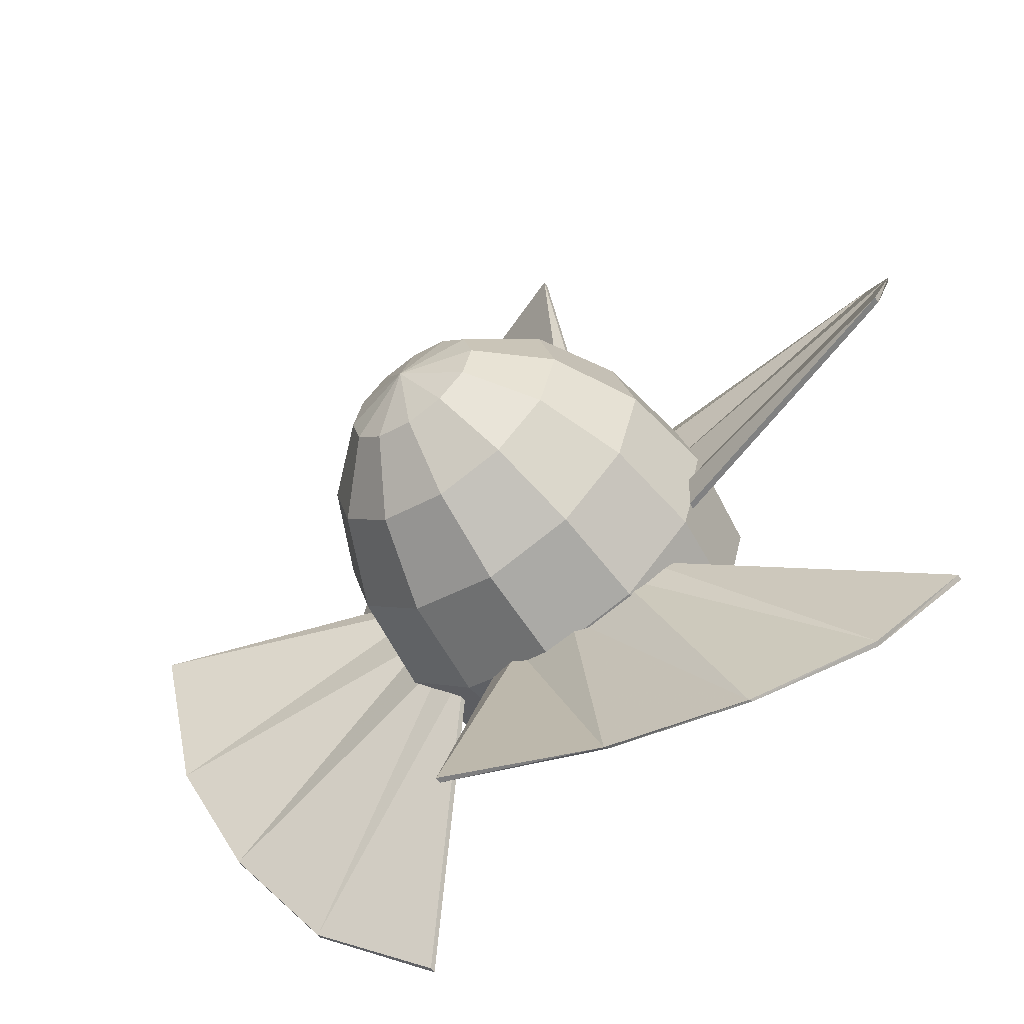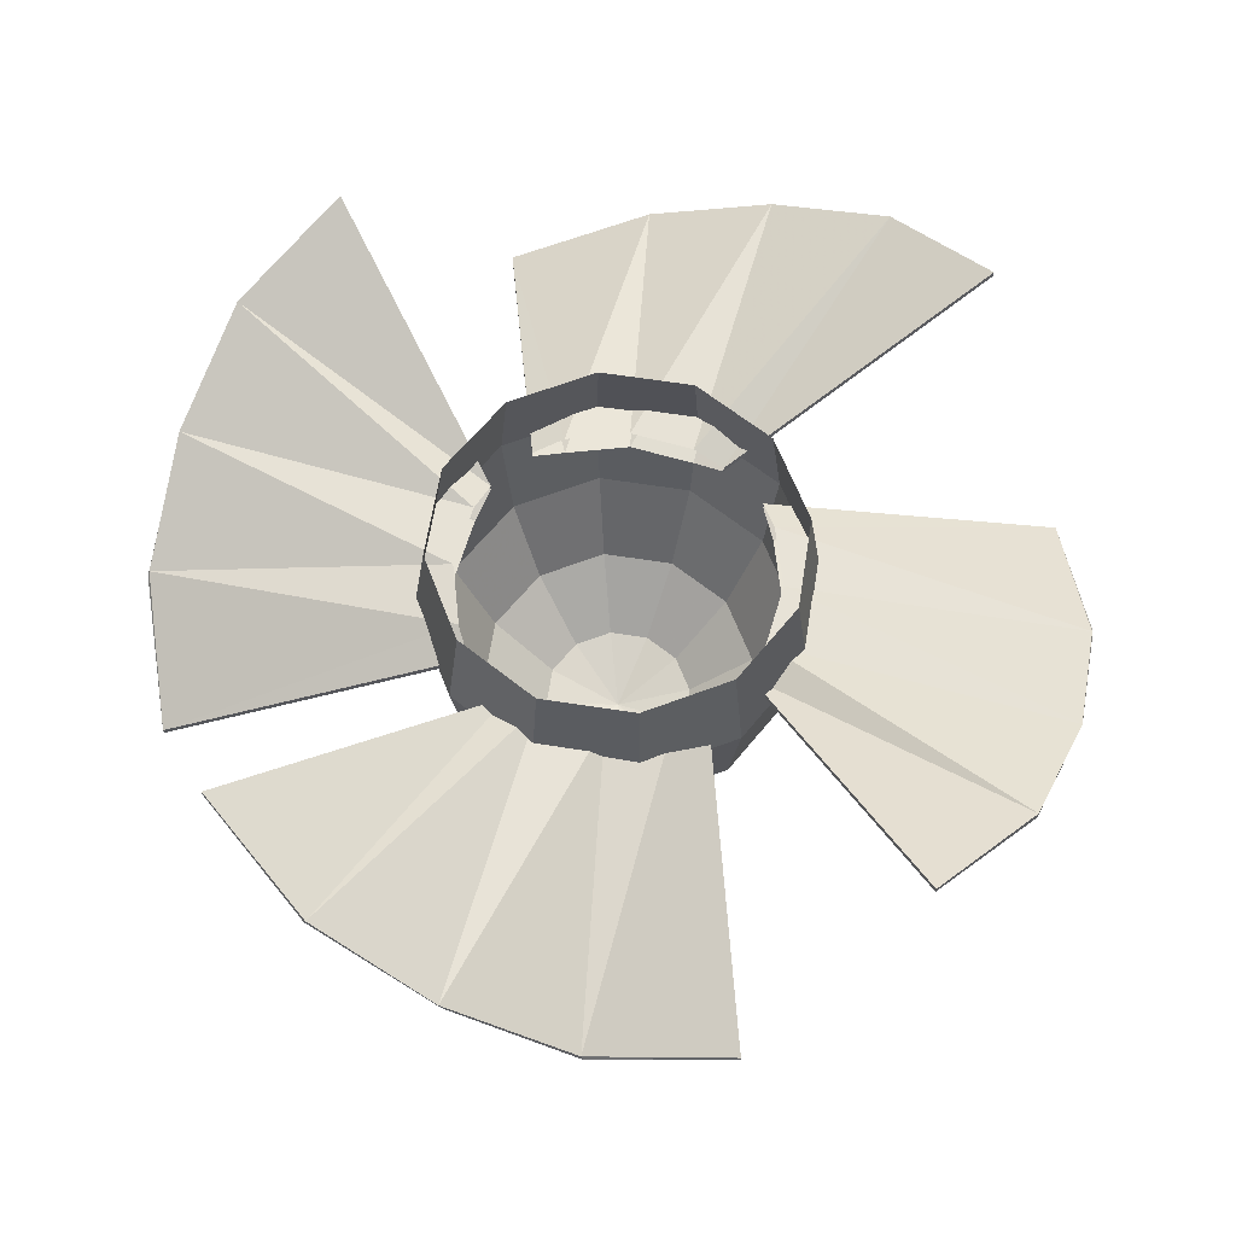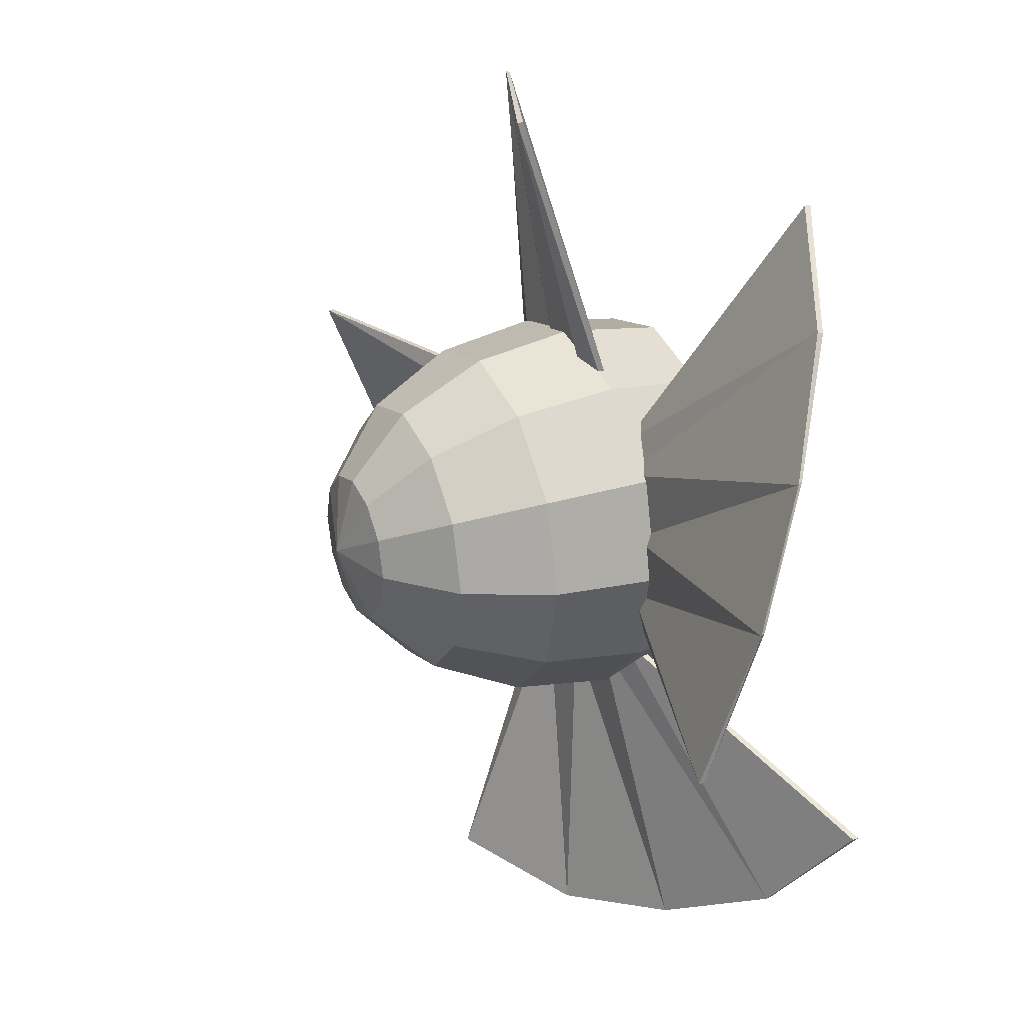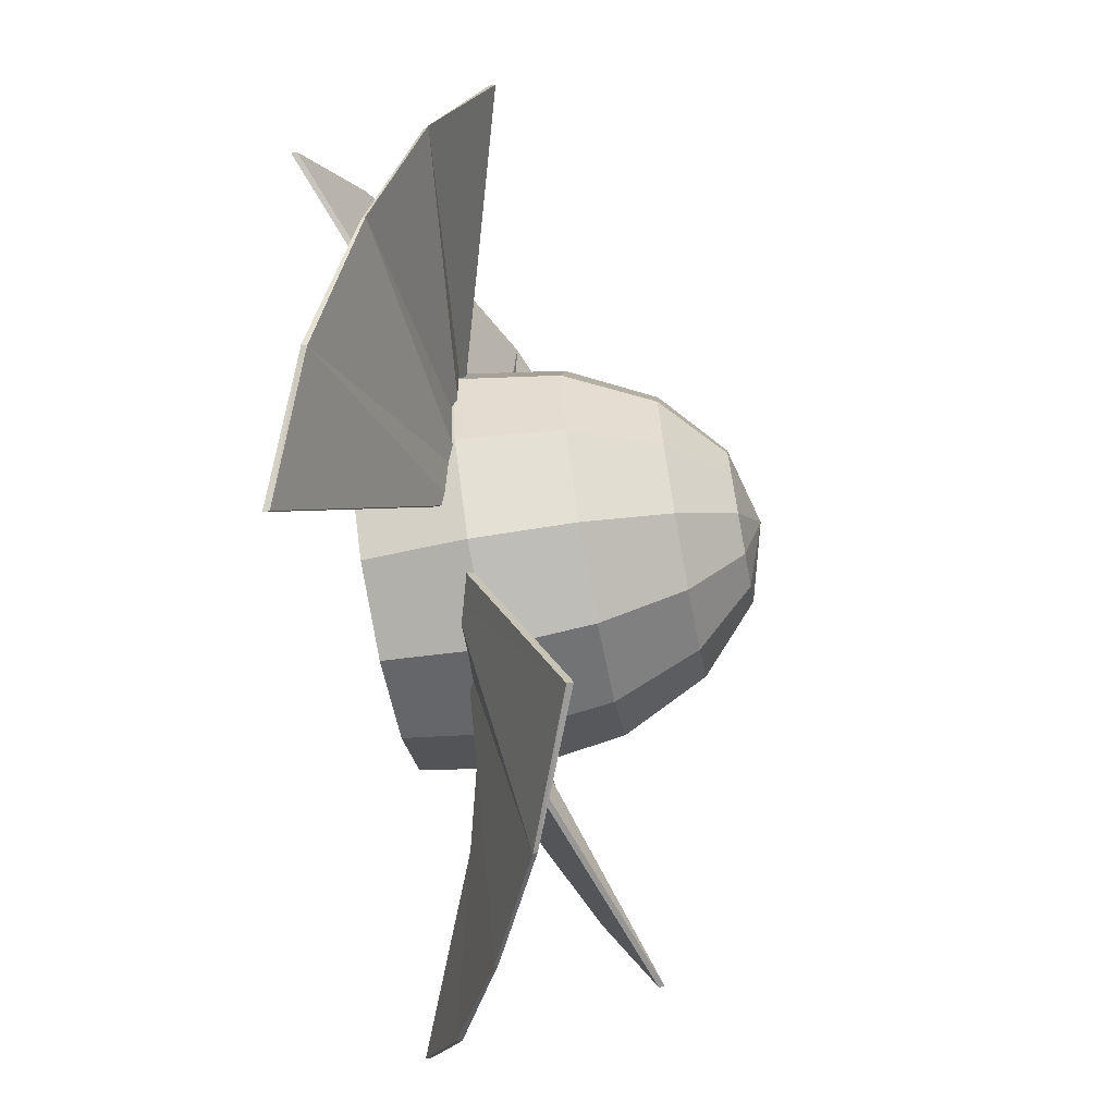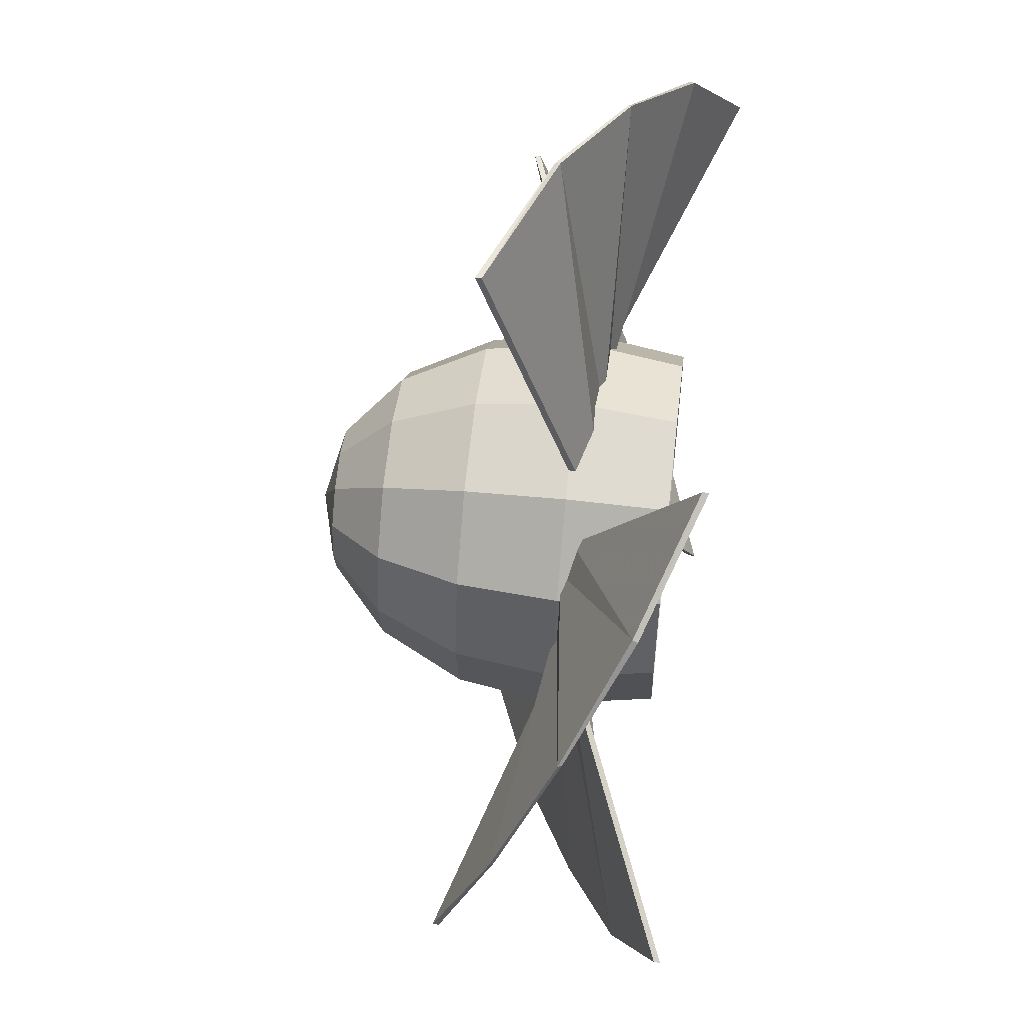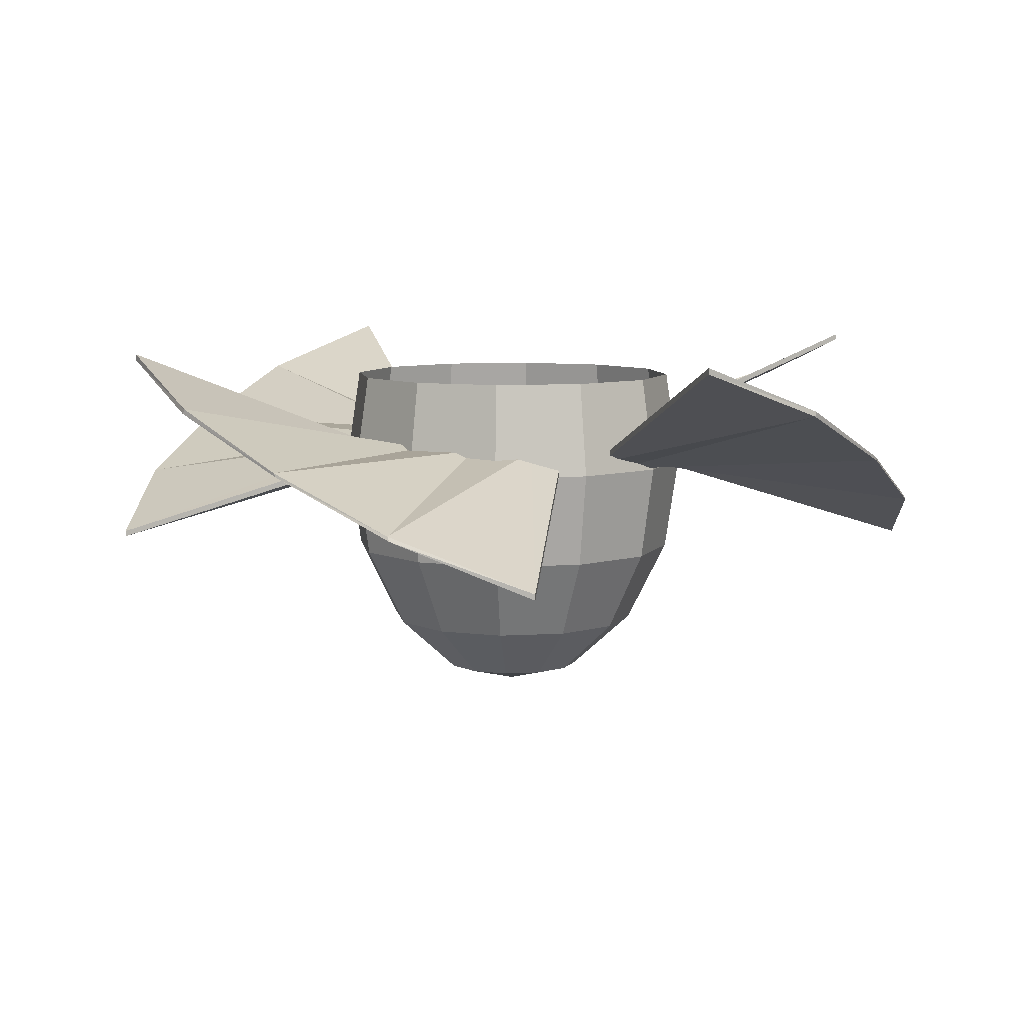
<metadata>
{"format":"obj","ext":"obj","renderer":"f3d","projection":"perspective","resolution":1024,"background":"white","views":[{"elev":-60.0,"azim":-145.0,"up":"+Y"},{"elev":62.9,"azim":-96.0,"up":"+Z"},{"elev":27.3,"azim":-115.6,"up":"+Y"},{"elev":-68.6,"azim":100.6,"up":"+Y"},{"elev":54.8,"azim":-83.4,"up":"+Y"},{"elev":7.8,"azim":95.4,"up":"+Z"}]}
</metadata>
<code>
o rdmobj00.208
v 144 19.28 -545.6
v 136.1 19.28 -543.5
v 137.2 23.19 -543.5
v 137.2 15.36 -543.5
v 140 12.49 -543.5
v 144 11.44 -543.5
v 147.9 12.49 -543.5
v 150.7 15.36 -543.5
v 151.8 19.28 -543.5
v 150.7 23.19 -543.5
v 147.9 26.06 -543.5
v 144 27.11 -543.5
v 140 26.06 -543.5
v 144 4.803 -537.6
v 136.7 6.742 -537.6
v 151.2 6.742 -537.6
v 156.5 12.04 -537.6
v 158.4 19.28 -537.6
v 156.5 26.51 -537.6
v 151.2 31.81 -537.6
v 144 33.75 -537.6
v 136.7 31.81 -537.6
v 131.4 26.51 -537.6
v 129.5 19.28 -537.6
v 131.4 12.04 -537.6
v 154.2 1.55 -518.1
v 153.4 2.899 -528.7
v 160.3 9.821 -528.7
v 161.7 9.042 -518.1
v 162.9 19.28 -528.7
v 164.4 19.28 -518.1
v 160.3 28.73 -528.7
v 161.7 29.51 -518.1
v 153.4 35.65 -528.7
v 154.2 37 -518.1
v 144 38.19 -528.7
v 144 39.75 -518.1
v 133.7 37 -518.1
v 134.5 35.65 -528.7
v 162.9 19.28 -507.6
v 160.3 28.73 -507.6
v 153.4 35.65 -507.6
v 144 38.19 -507.6
v 134.5 35.65 -507.6
v 127.6 9.821 -507.6
v 126.2 9.042 -518.1
v 133.7 1.55 -518.1
v 134.5 2.899 -507.6
v 144 -1.193 -518.1
v 144 0.3655 -507.6
v 153.4 2.899 -507.6
v 160.3 9.821 -507.6
v 126.2 29.51 -518.1
v 127.6 28.73 -528.7
v 125 19.28 -528.7
v 123.5 19.28 -518.1
v 127.6 9.821 -528.7
v 134.5 2.899 -528.7
v 144 0.3655 -528.7
v 127.6 28.73 -507.6
v 125 19.28 -507.6
f 1 2 3
f 1 4 2
f 1 5 4
f 1 6 5
f 1 7 6
f 1 8 7
f 1 9 8
f 1 10 9
f 1 11 10
f 1 12 11
f 1 13 12
f 14 15 6
f 14 6 7
f 16 14 7
f 16 7 8
f 17 16 8
f 17 8 9
f 18 17 9
f 18 9 10
f 19 18 10
f 19 10 11
f 20 19 11
f 20 11 12
f 21 20 12
f 21 12 13
f 22 21 13
f 1 3 13
f 22 13 3
f 23 22 3
f 23 3 2
f 24 23 2
f 24 2 4
f 25 24 4
f 25 4 5
f 15 25 5
f 15 5 6
f 26 27 28
f 29 26 28
f 29 28 30
f 31 29 30
f 31 30 32
f 33 31 32
f 33 32 34
f 35 33 34
f 35 34 36
f 37 35 36
f 38 37 39
f 37 36 39
f 39 36 22
f 36 21 22
f 36 34 21
f 34 20 21
f 34 32 20
f 32 19 20
f 32 30 19
f 30 18 19
f 40 31 33
f 41 40 33
f 41 33 35
f 42 41 35
f 42 35 37
f 43 42 37
f 43 37 38
f 44 43 38
f 45 46 47
f 48 45 47
f 48 47 49
f 50 48 49
f 50 49 26
f 51 50 26
f 51 26 29
f 52 51 29
f 52 29 31
f 40 52 31
f 53 54 55
f 56 53 55
f 56 55 57
f 46 56 57
f 46 57 58
f 47 46 58
f 47 58 59
f 49 47 59
f 49 59 27
f 26 49 27
f 30 28 18
f 28 17 18
f 28 27 17
f 27 16 17
f 27 59 16
f 59 14 16
f 59 58 14
f 58 15 14
f 58 57 15
f 57 25 15
f 57 55 25
f 55 24 25
f 55 54 24
f 54 23 24
f 39 22 23
f 54 39 23
f 38 39 54
f 53 38 54
f 44 38 53
f 60 44 53
f 60 53 56
f 61 60 56
f 61 56 46
f 45 61 46
o rdmobj00.162
v 147.8 3.054 -518.2
v 151.1 3.726 -517.2
v 150.8 -27.77 -527.5
v 135.8 -28.09 -521.6
v 150.8 -27.78 -526.8
v 135.5 -27.88 -521.1
v 123.2 -23.71 -515.6
v 122.9 -23.58 -515.1
v 111.5 -16.33 -509.7
v 134.7 5.641 -518.2
v 131.9 7.556 -517.2
v 141 3.054 -518.2
v 103.4 -4.973 -504.6
v 111.7 -16.44 -509.1
v 131.9 7.556 -516.5
v 151.1 3.726 -516.5
v 147.8 3.054 -515.4
v 141 3.054 -515.4
v 134.7 5.641 -515.4
v 103.4 -4.973 -504
f 62 63 64
f 65 62 64
f 65 64 66
f 67 65 66
f 65 67 68
f 67 69 68
f 68 69 70
f 70 71 68
f 72 71 70
f 73 62 65
f 68 73 65
f 71 73 68
f 74 72 70
f 69 75 70
f 72 74 76
f 64 63 66
f 63 77 66
f 66 77 78
f 67 66 78
f 78 79 67
f 79 69 67
f 79 80 69
f 80 75 69
f 75 80 76
f 81 75 76
f 74 81 76
f 81 74 75
f 74 70 75
o rdmobj00.160
v 146.9 35.5 -518.2
v 140.2 35.5 -518.2
v 152.1 66.64 -521.6
v 164.8 62.27 -515.6
v 152.4 66.43 -521.1
v 165 62.13 -515.1
v 176.4 54.88 -509.7
v 153.2 32.91 -518.2
v 156 31 -517.2
v 184.5 43.53 -504.6
v 176.2 55 -509.1
v 136.8 34.83 -517.2
v 137.1 66.33 -527.5
v 137.1 66.33 -526.8
v 136.8 34.83 -516.5
v 156 31 -516.5
v 184.5 43.53 -504
v 153.2 32.91 -515.4
v 146.9 35.5 -515.4
v 140.2 35.5 -515.4
f 82 83 84
f 85 82 84
f 84 86 85
f 86 87 85
f 85 87 88
f 88 89 85
f 90 89 88
f 89 82 85
f 91 90 88
f 87 92 88
f 83 93 94
f 84 83 94
f 84 94 95
f 86 84 95
f 93 96 95
f 90 91 97
f 91 98 97
f 98 91 92
f 98 92 97
f 92 99 97
f 99 92 87
f 100 99 87
f 100 87 86
f 101 100 86
f 91 88 92
f 95 96 101
f 86 95 101
f 94 93 95
o rdmobj00.159
v 160.2 16.31 -518.2
v 160.2 23.07 -518.2
v 191.3 11.11 -521.6
v 187 -1.528 -515.6
v 191.1 10.86 -521.1
v 186.8 -1.775 -515.1
v 179.6 -13.14 -509.7
v 157.6 10.06 -518.2
v 155.7 7.198 -517.2
v 168.2 -21.27 -504.6
v 179.7 -12.95 -509.1
v 159.5 26.45 -517.2
v 191 26.12 -527.5
v 191 26.12 -526.8
v 159.5 26.45 -516.5
v 155.7 7.198 -516.5
v 168.2 -21.26 -504
v 157.6 10.06 -515.4
v 160.2 16.31 -515.4
v 160.2 23.07 -515.4
f 102 103 104
f 105 102 104
f 104 106 105
f 106 107 105
f 105 107 108
f 108 109 105
f 110 109 108
f 109 102 105
f 111 110 108
f 107 112 108
f 103 113 114
f 104 103 114
f 104 114 115
f 106 104 115
f 113 116 115
f 110 111 117
f 111 118 117
f 118 111 112
f 118 112 117
f 112 119 117
f 119 112 107
f 120 119 107
f 120 107 106
f 121 120 106
f 111 108 112
f 115 116 121
f 106 115 121
f 114 113 115
o rdmobj00.031
v 127.7 15.48 -518.2
v 128.4 12.1 -517.2
v 96.91 12.43 -527.5
v 119.7 59.82 -504.6
v 119.7 59.81 -504
v 132.2 31.36 -516.5
v 127.7 22.24 -518.2
v 96.59 27.44 -521.6
v 101 40.08 -515.6
v 96.81 27.69 -521.1
v 101.1 40.33 -515.1
v 108.4 51.7 -509.7
v 130.3 28.49 -518.2
v 132.2 31.36 -517.2
v 108.2 51.51 -509.1
v 96.91 12.43 -526.8
v 128.4 12.1 -516.5
v 130.3 28.49 -515.4
v 127.7 22.24 -515.4
v 127.7 15.48 -515.4
f 122 123 124
f 125 126 127
f 128 122 129
f 130 128 129
f 129 131 130
f 131 132 130
f 130 132 133
f 133 134 130
f 135 134 133
f 134 128 130
f 125 135 133
f 132 136 133
f 129 122 124
f 129 124 137
f 131 129 137
f 123 138 137
f 135 125 127
f 126 125 136
f 126 136 127
f 136 139 127
f 139 136 132
f 140 139 132
f 140 132 131
f 141 140 131
f 125 133 136
f 137 138 141
f 131 137 141
f 124 123 137

</code>
